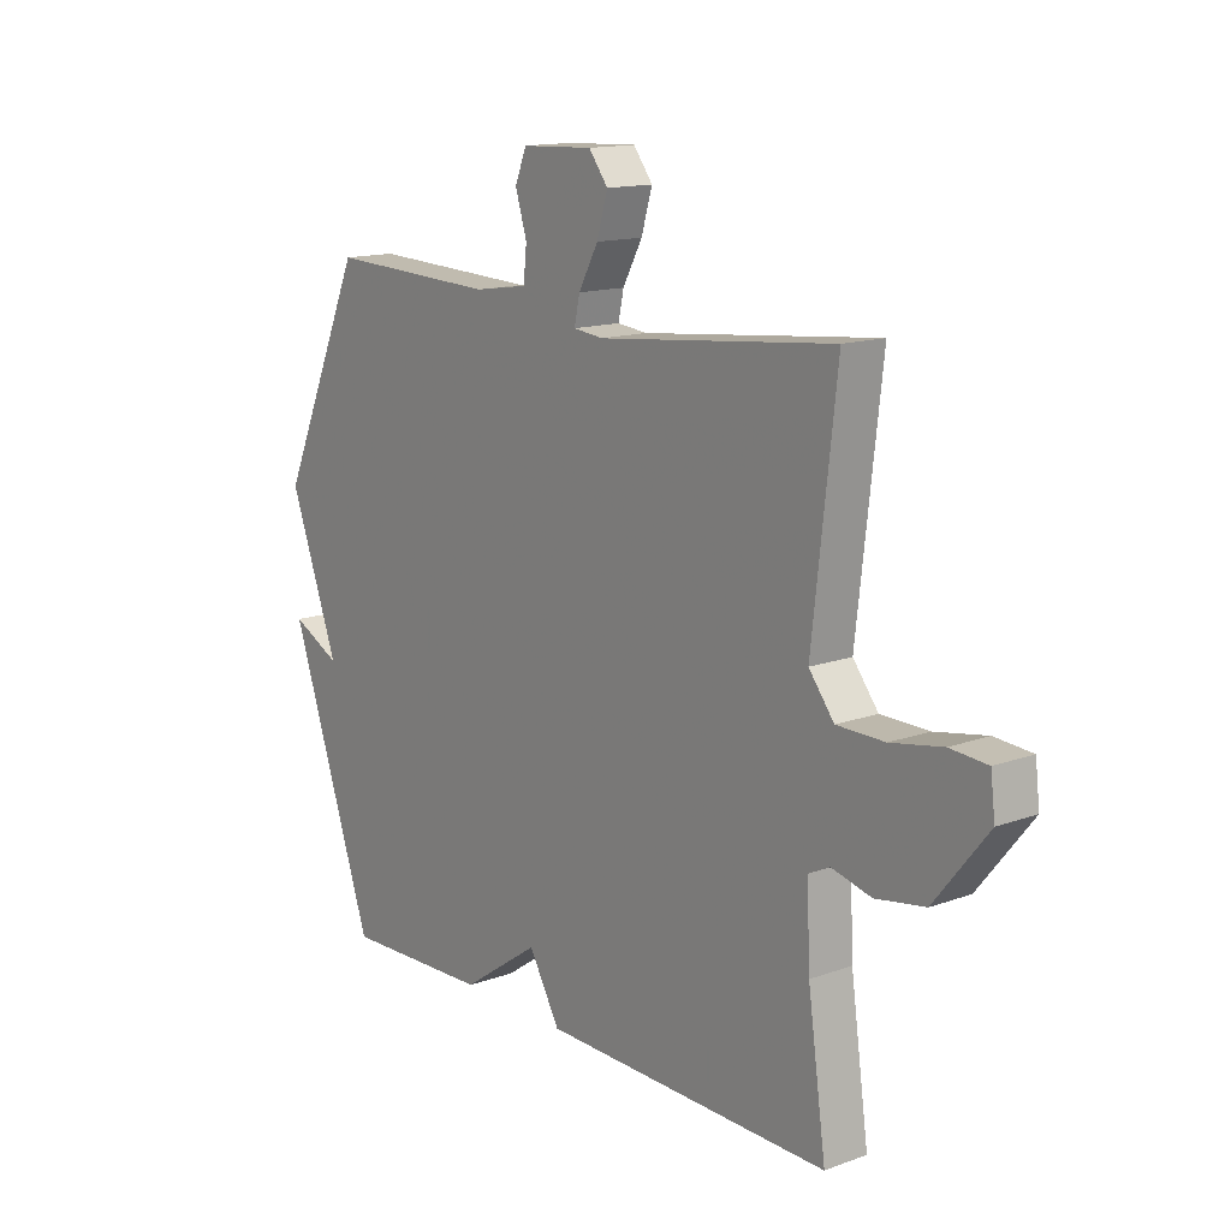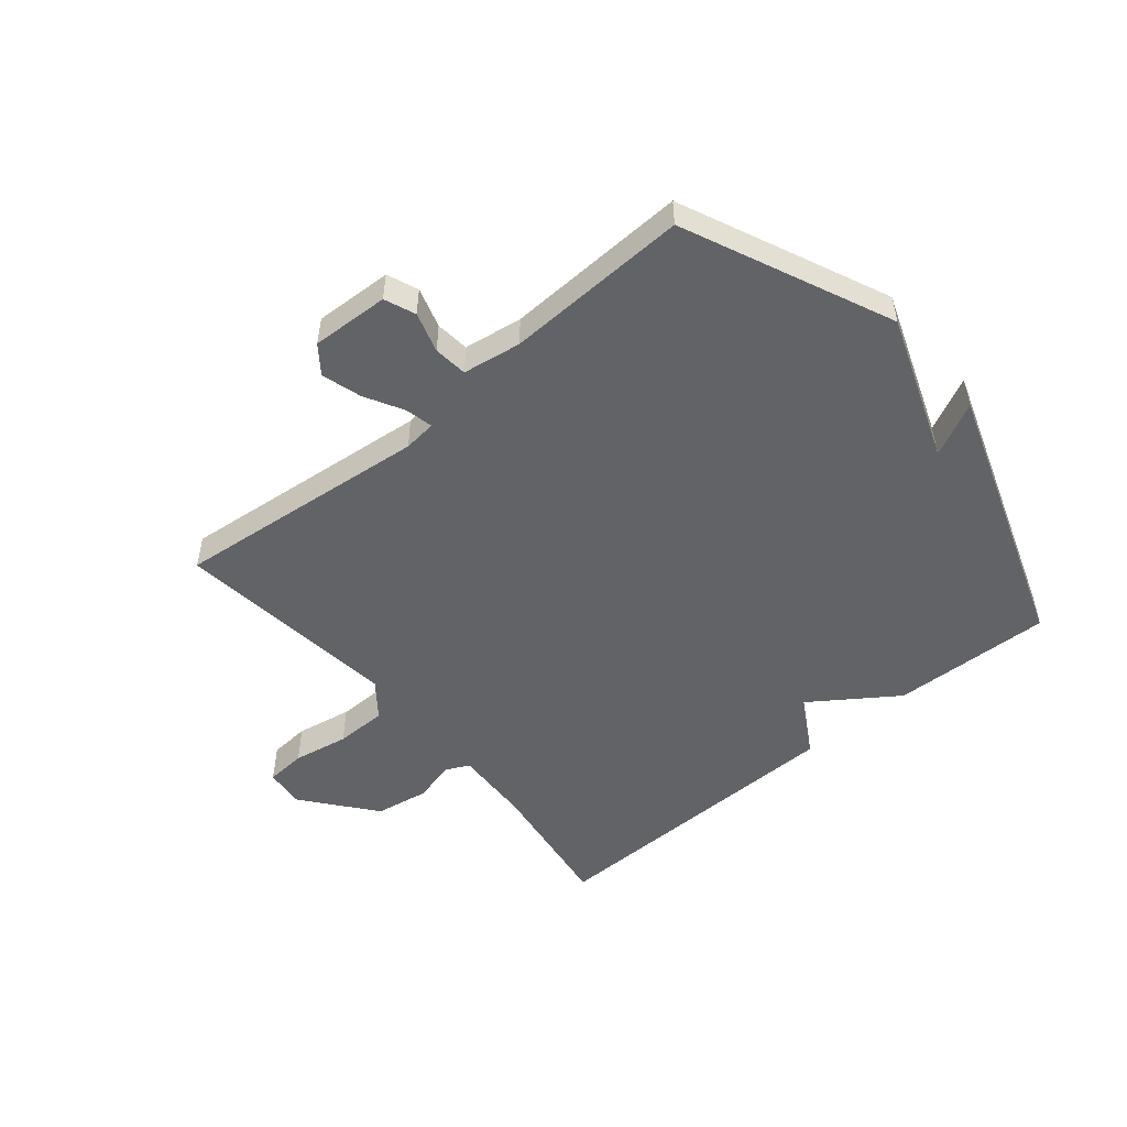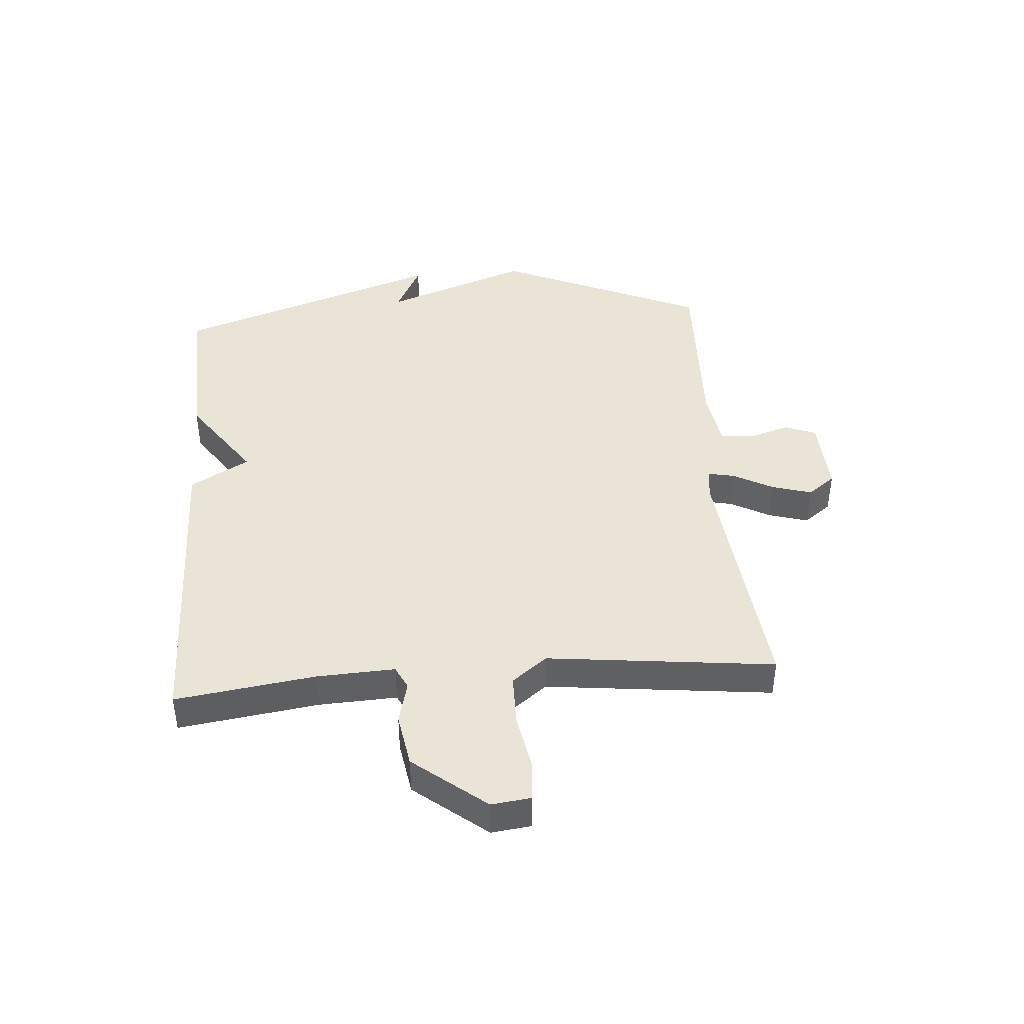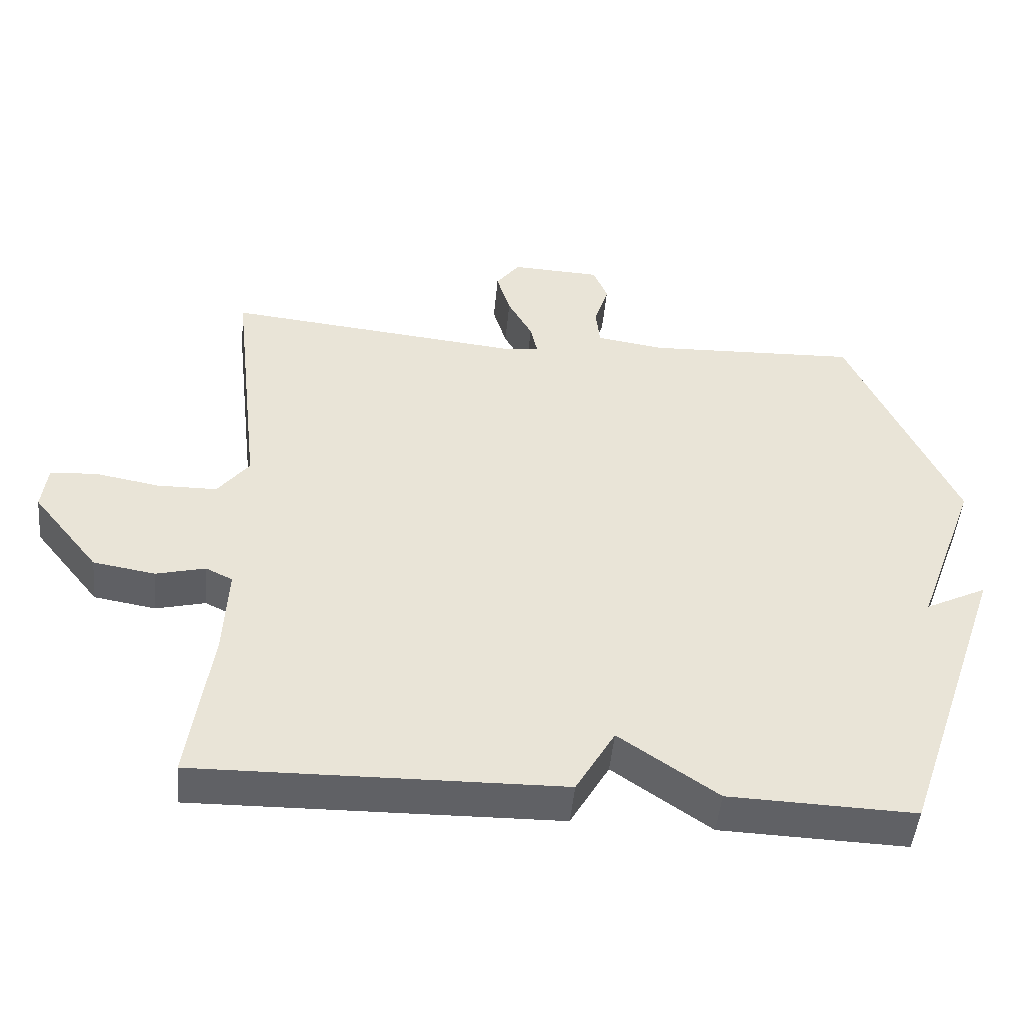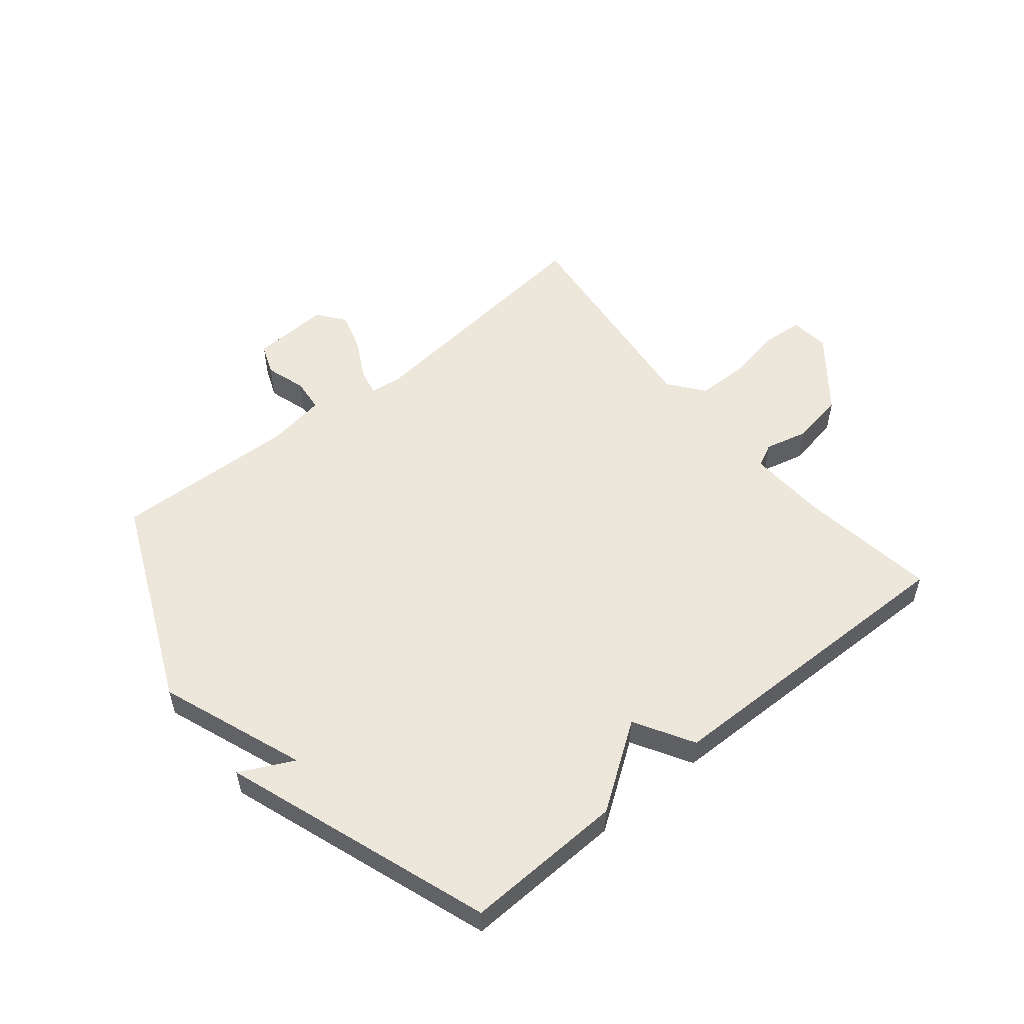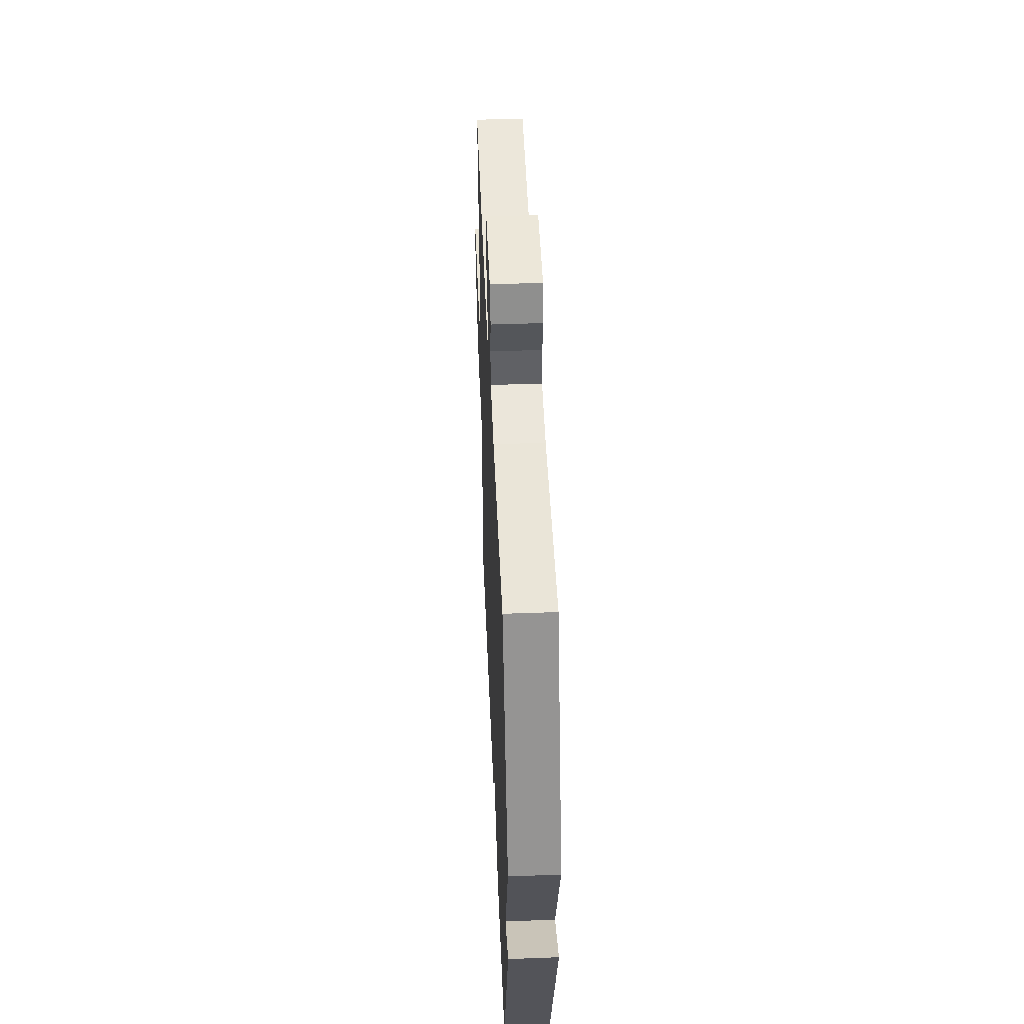
<metadata>
{"format":"obj","ext":"obj","renderer":"f3d","projection":"perspective","resolution":1024,"background":"white","views":[{"elev":14.3,"azim":-128.4,"up":"+Z"},{"elev":-50.9,"azim":39.9,"up":"+Y"},{"elev":42.5,"azim":-94.5,"up":"+Y"},{"elev":-48.2,"azim":-5.3,"up":"+Z"},{"elev":53.9,"azim":140.5,"up":"+Y"},{"elev":47.0,"azim":87.6,"up":"+Z"}]}
</metadata>
<code>
v -0.5 0.07 -0.5
v -0.467 0.07 -0.265
v -0.461 0.07 -0.134
v -0.5 0.07 -0.115
v -0.572 0.07 -0.133
v -0.662 0.07 -0.118
v -0.759 0.07 0.003
v -0.751 0.07 0.07
v -0.683 0.07 0.075
v -0.589 0.07 0.058
v -0.502 0.07 0.059
v -0.456 0.07 0.118
v -0.5 0.07 0.5
v -0.069 0.07 0.455
v -0.014 0.07 0.461
v -0.024 0.07 0.507
v -0.06 0.07 0.573
v -0.08 0.07 0.64
v -0.045 0.07 0.686
v 0.086 0.07 0.68
v 0.107 0.07 0.628
v 0.086 0.07 0.56
v 0.092 0.07 0.503
v 0.191 0.07 0.488
v 0.5 0.07 0.5
v 0.655 0.07 0.152
v 0.565 0.07 -0.093
v 0.655 0.07 -0.048
v 0.5 0.07 -0.5
v 0.23 0.07 -0.491
v 0.087 0.07 -0.392
v 0.03 0.07 -0.491
v -0.5 0 -0.5
v -0.467 0 -0.265
v -0.461 0 -0.134
v -0.5 0 -0.115
v -0.572 0 -0.133
v -0.662 0 -0.118
v -0.759 0 0.003
v -0.751 0 0.07
v -0.683 0 0.075
v -0.589 0 0.058
v -0.502 0 0.059
v -0.456 0 0.118
v -0.5 0 0.5
v -0.069 0 0.455
v -0.014 0 0.461
v -0.024 0 0.507
v -0.06 0 0.573
v -0.08 0 0.64
v -0.045 0 0.686
v 0.086 0 0.68
v 0.107 0 0.628
v 0.086 0 0.56
v 0.092 0 0.503
v 0.191 0 0.488
v 0.5 0 0.5
v 0.655 0 0.152
v 0.565 0 -0.093
v 0.655 0 -0.048
v 0.5 0 -0.5
v 0.23 0 -0.491
v 0.087 0 -0.392
v 0.03 0 -0.491
f 31 32 1 2
f 29 30 31
f 28 29 31
f 27 28 31
f 31 2 3
f 27 31 3
f 26 27 3
f 25 26 3
f 24 25 3
f 23 24 3 4
f 22 23 4 5
f 20 21 22
f 19 20 22
f 18 19 22
f 17 18 22
f 16 17 22
f 15 16 22
f 15 22 5
f 14 15 5 6
f 12 13 14
f 11 12 14
f 11 14 6
f 10 11 6 7
f 7 8 9 10
f 34 33 64 63
f 63 62 61
f 63 61 60
f 63 60 59
f 35 34 63
f 35 63 59
f 35 59 58
f 35 58 57
f 35 57 56
f 36 35 56 55
f 37 36 55 54
f 54 53 52
f 54 52 51
f 54 51 50
f 54 50 49
f 54 49 48
f 54 48 47
f 37 54 47
f 38 37 47 46
f 46 45 44
f 46 44 43
f 38 46 43
f 39 38 43 42
f 42 41 40 39
f 1 33 34 2
f 2 34 35 3
f 3 35 36 4
f 4 36 37 5
f 5 37 38 6
f 6 38 39 7
f 7 39 40 8
f 8 40 41 9
f 9 41 42 10
f 10 42 43 11
f 11 43 44 12
f 12 44 45 13
f 13 45 46 14
f 14 46 47 15
f 15 47 48 16
f 16 48 49 17
f 17 49 50 18
f 18 50 51 19
f 19 51 52 20
f 20 52 53 21
f 21 53 54 22
f 22 54 55 23
f 23 55 56 24
f 24 56 57 25
f 25 57 58 26
f 26 58 59 27
f 27 59 60 28
f 28 60 61 29
f 29 61 62 30
f 30 62 63 31
f 31 63 64 32
f 32 64 33 1

</code>
